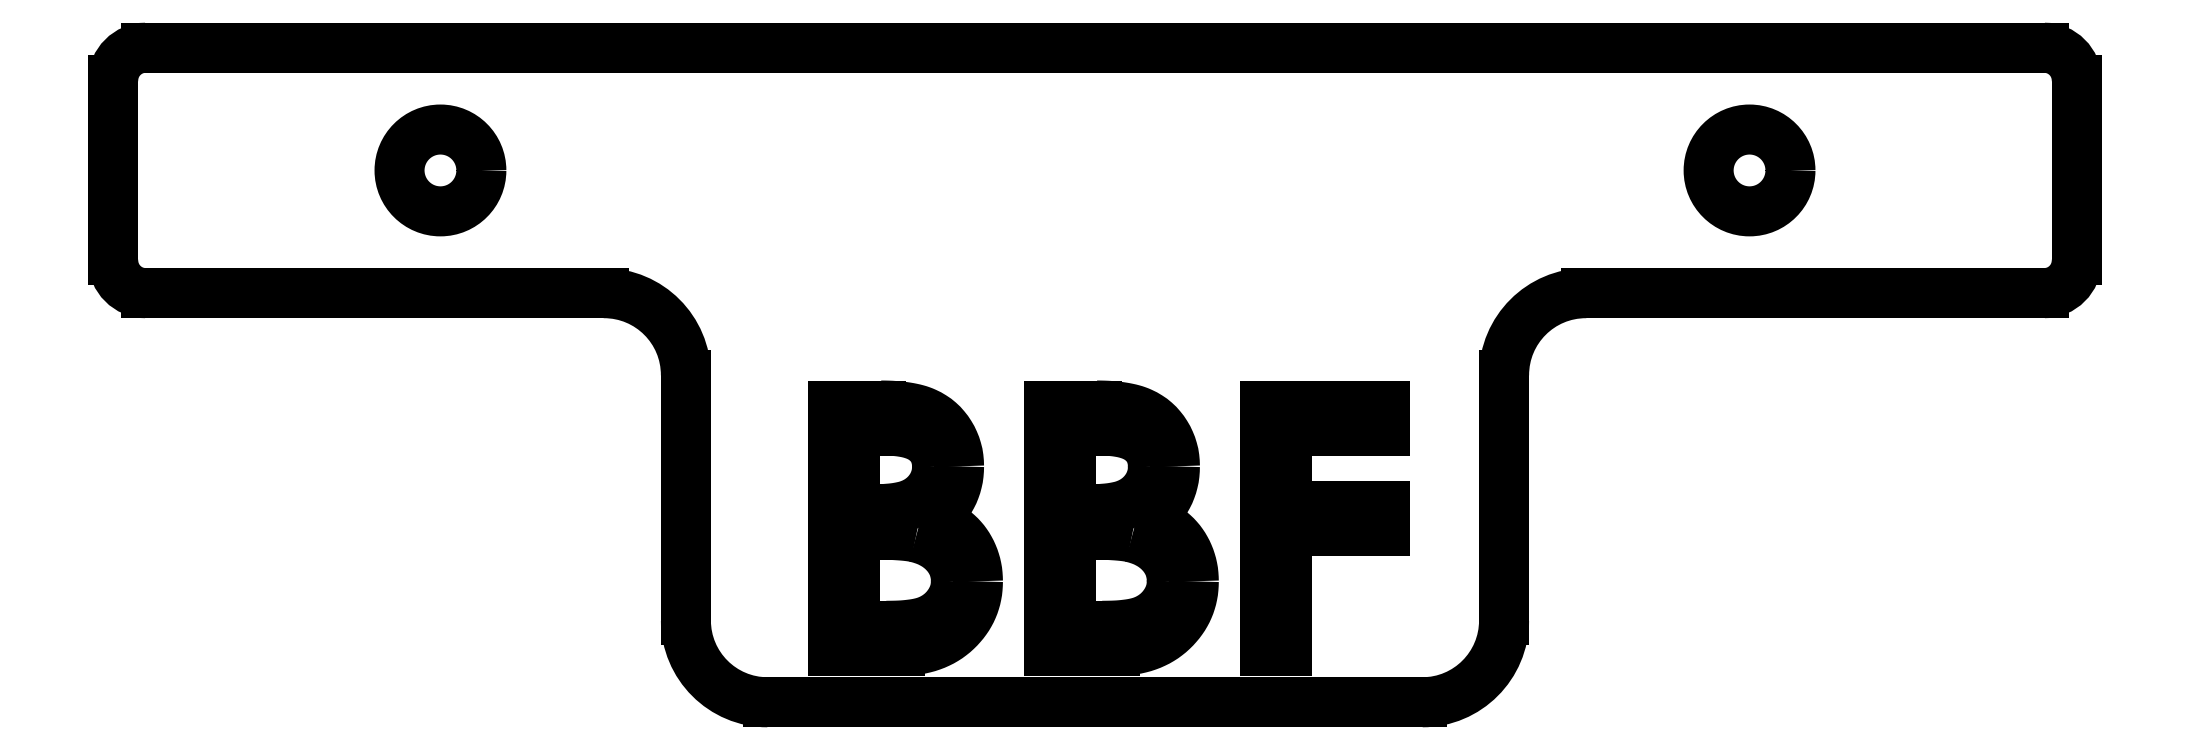
<metadata>
{"format":"dxf","ext":"dxf","renderer":"ezdxf+matplotlib","layout":"modelspace","background":"white","min_lineweight":24,"dpi":150}
</metadata>
<code>
0
SECTION
2
ENTITIES
0
SPLINE
8
0
210
0
220
0
230
1
70
     8
71
     3
72
    23
73
    19
74
     0
42
1e-09
43
1e-08
40
0
40
0
40
0
40
0
40
0.057
40
0.1118
40
0.1644
40
0.2159
40
0.2668
40
0.3175
40
0.3699
40
0.4234
40
0.4797
40
0.5392
40
0.6024
40
0.671
40
0.7445
40
0.8235
40
0.9087
40
1
40
1
40
1
40
1
10
-0.4826
20
-0.9055
30
0
10
-0.4827
20
-0.9013
30
0
10
-0.483
20
-0.8932
30
0
10
-0.4848
20
-0.8812
30
0
10
-0.4878
20
-0.8701
30
0
10
-0.4918
20
-0.8594
30
0
10
-0.4973
20
-0.8497
30
0
10
-0.5038
20
-0.8405
30
0
10
-0.5117
20
-0.8321
30
0
10
-0.5206
20
-0.8243
30
0
10
-0.5309
20
-0.8174
30
0
10
-0.5426
20
-0.8114
30
0
10
-0.5557
20
-0.8065
30
0
10
-0.57
20
-0.8022
30
0
10
-0.5859
20
-0.7992
30
0
10
-0.6031
20
-0.7967
30
0
10
-0.6217
20
-0.7955
30
0
10
-0.6346
20
-0.7953
30
0
10
-0.6413
20
-0.7952
30
0
0
SPLINE
8
0
210
0
220
0
230
1
70
     8
71
     3
72
    23
73
    19
74
     0
42
1e-09
43
1e-08
40
0
40
0
40
0
40
0
40
0.0723
40
0.1397
40
0.2023
40
0.2606
40
0.3132
40
0.3617
40
0.4057
40
0.4455
40
0.5188
40
0.5898
40
0.6589
40
0.7284
40
0.7973
40
0.8648
40
0.9314
40
1
40
1
40
1
40
1
10
-0.6874
20
-1.036
30
0
10
-0.6808
20
-1.036
30
0
10
-0.668
20
-1.035
30
0
10
-0.6495
20
-1.035
30
0
10
-0.6324
20
-1.034
30
0
10
-0.6165
20
-1.032
30
0
10
-0.6021
20
-1.03
30
0
10
-0.5891
20
-1.027
30
0
10
-0.5773
20
-1.025
30
0
10
-0.5637
20
-1.02
30
0
10
-0.5482
20
-1.013
30
0
10
-0.5318
20
-1.003
30
0
10
-0.5172
20
-0.9901
30
0
10
-0.505
20
-0.9755
30
0
10
-0.495
20
-0.9595
30
0
10
-0.488
20
-0.9422
30
0
10
-0.4833
20
-0.9242
30
0
10
-0.4828
20
-0.9118
30
0
10
-0.4826
20
-0.9055
30
0
0
SPLINE
8
0
210
0
220
0
230
1
70
     8
71
     3
72
    15
73
    11
74
     0
42
1e-09
43
1e-08
40
0
40
0
40
0
40
0
40
0.07931
40
0.172
40
0.2771
40
0.3947
40
0.5262
40
0.6713
40
0.8293
40
1
40
1
40
1
40
1
10
-0.5477
20
-1.121
30
0
10
-0.5513
20
-1.121
30
0
10
-0.5592
20
-1.119
30
0
10
-0.5721
20
-1.117
30
0
10
-0.5869
20
-1.116
30
0
10
-0.6035
20
-1.115
30
0
10
-0.6219
20
-1.114
30
0
10
-0.6423
20
-1.113
30
0
10
-0.6646
20
-1.113
30
0
10
-0.68
20
-1.113
30
0
10
-0.688
20
-1.113
30
0
0
SPLINE
8
0
210
0
220
0
230
1
70
     8
71
     3
72
    19
73
    15
74
     0
42
1e-09
43
1e-08
40
0
40
0
40
0
40
0
40
0.06029
40
0.1196
40
0.1775
40
0.2351
40
0.2921
40
0.3509
40
0.4101
40
0.4707
40
0.5948
40
0.7226
40
0.8567
40
1
40
1
40
1
40
1
10
-0.4249
20
-1.255
30
0
10
-0.425
20
-1.251
30
0
10
-0.4251
20
-1.244
30
0
10
-0.4269
20
-1.232
30
0
10
-0.4295
20
-1.221
30
0
10
-0.4328
20
-1.21
30
0
10
-0.4376
20
-1.2
30
0
10
-0.4433
20
-1.19
30
0
10
-0.4499
20
-1.18
30
0
10
-0.4603
20
-1.168
30
0
10
-0.4753
20
-1.154
30
0
10
-0.4967
20
-1.14
30
0
10
-0.521
20
-1.129
30
0
10
-0.5386
20
-1.124
30
0
10
-0.5477
20
-1.121
30
0
0
SPLINE
8
0
210
0
220
0
230
1
70
     8
71
     3
72
    23
73
    19
74
     0
42
1e-09
43
1e-08
40
0
40
0
40
0
40
0
40
0.0725
40
0.1397
40
0.2018
40
0.2598
40
0.3122
40
0.3608
40
0.4045
40
0.4437
40
0.5168
40
0.5879
40
0.658
40
0.729
40
0.7993
40
0.8666
40
0.9331
40
1
40
1
40
1
40
1
10
-0.6368
20
-1.391
30
0
10
-0.6299
20
-1.391
30
0
10
-0.6167
20
-1.391
30
0
10
-0.5976
20
-1.391
30
0
10
-0.5799
20
-1.389
30
0
10
-0.5637
20
-1.388
30
0
10
-0.5488
20
-1.386
30
0
10
-0.5353
20
-1.383
30
0
10
-0.5233
20
-1.38
30
0
10
-0.5093
20
-1.375
30
0
10
-0.4935
20
-1.368
30
0
10
-0.4765
20
-1.356
30
0
10
-0.4615
20
-1.343
30
0
10
-0.4486
20
-1.328
30
0
10
-0.4381
20
-1.311
30
0
10
-0.4305
20
-1.293
30
0
10
-0.4258
20
-1.274
30
0
10
-0.4252
20
-1.262
30
0
10
-0.4249
20
-1.255
30
0
0
SPLINE
8
0
210
0
220
0
230
1
70
     8
71
     3
72
    23
73
    19
74
     0
42
1e-09
43
1e-08
40
0
40
0
40
0
40
0
40
0.057
40
0.1118
40
0.1644
40
0.2159
40
0.2668
40
0.3175
40
0.3699
40
0.4234
40
0.4797
40
0.5392
40
0.6024
40
0.671
40
0.7445
40
0.8235
40
0.9087
40
1
40
1
40
1
40
1
10
0.177
20
-0.9055
30
0
10
0.1769
20
-0.9013
30
0
10
0.1767
20
-0.8932
30
0
10
0.1748
20
-0.8812
30
0
10
0.1718
20
-0.8701
30
0
10
0.1678
20
-0.8594
30
0
10
0.1623
20
-0.8497
30
0
10
0.1558
20
-0.8405
30
0
10
0.1479
20
-0.8321
30
0
10
0.139
20
-0.8243
30
0
10
0.1287
20
-0.8174
30
0
10
0.1171
20
-0.8114
30
0
10
0.104
20
-0.8065
30
0
10
0.08957
20
-0.8022
30
0
10
0.0737
20
-0.7992
30
0
10
0.05652
20
-0.7967
30
0
10
0.03789
20
-0.7955
30
0
10
0.025
20
-0.7953
30
0
10
0.01834
20
-0.7952
30
0
0
SPLINE
8
0
210
0
220
0
230
1
70
     8
71
     3
72
    23
73
    19
74
     0
42
1e-09
43
1e-08
40
0
40
0
40
0
40
0
40
0.0723
40
0.1397
40
0.2023
40
0.2606
40
0.3132
40
0.3617
40
0.4057
40
0.4455
40
0.5188
40
0.5898
40
0.6589
40
0.7284
40
0.7973
40
0.8648
40
0.9314
40
1
40
1
40
1
40
1
10
-0.02778
20
-1.036
30
0
10
-0.02117
20
-1.036
30
0
10
-0.008401
20
-1.035
30
0
10
0.0101
20
-1.035
30
0
10
0.02727
20
-1.034
30
0
10
0.04308
20
-1.032
30
0
10
0.05751
20
-1.03
30
0
10
0.07052
20
-1.027
30
0
10
0.08233
20
-1.025
30
0
10
0.09595
20
-1.02
30
0
10
0.1114
20
-1.013
30
0
10
0.1279
20
-1.003
30
0
10
0.1424
20
-0.9901
30
0
10
0.1546
20
-0.9755
30
0
10
0.1647
20
-0.9595
30
0
10
0.1716
20
-0.9422
30
0
10
0.1763
20
-0.9242
30
0
10
0.1768
20
-0.9118
30
0
10
0.177
20
-0.9055
30
0
0
SPLINE
8
0
210
0
220
0
230
1
70
     8
71
     3
72
    15
73
    11
74
     0
42
1e-09
43
1e-08
40
0
40
0
40
0
40
0
40
0.07931
40
0.172
40
0.2771
40
0.3947
40
0.5262
40
0.6713
40
0.8293
40
1
40
1
40
1
40
1
10
0.1119
20
-1.121
30
0
10
0.1083
20
-1.121
30
0
10
0.1004
20
-1.119
30
0
10
0.08748
20
-1.117
30
0
10
0.07275
20
-1.116
30
0
10
0.05616
20
-1.115
30
0
10
0.03768
20
-1.114
30
0
10
0.01729
20
-1.113
30
0
10
-0.004945
20
-1.113
30
0
10
-0.02037
20
-1.113
30
0
10
-0.02839
20
-1.113
30
0
0
SPLINE
8
0
210
0
220
0
230
1
70
     8
71
     3
72
    19
73
    15
74
     0
42
1e-09
43
1e-08
40
0
40
0
40
0
40
0
40
0.06029
40
0.1196
40
0.1775
40
0.2351
40
0.2921
40
0.3509
40
0.4101
40
0.4707
40
0.5948
40
0.7226
40
0.8567
40
1
40
1
40
1
40
1
10
0.2347
20
-1.255
30
0
10
0.2346
20
-1.251
30
0
10
0.2345
20
-1.244
30
0
10
0.2327
20
-1.232
30
0
10
0.2302
20
-1.221
30
0
10
0.2268
20
-1.21
30
0
10
0.222
20
-1.2
30
0
10
0.2163
20
-1.19
30
0
10
0.2097
20
-1.18
30
0
10
0.1994
20
-1.168
30
0
10
0.1843
20
-1.154
30
0
10
0.163
20
-1.14
30
0
10
0.1387
20
-1.129
30
0
10
0.121
20
-1.124
30
0
10
0.1119
20
-1.121
30
0
0
SPLINE
8
0
210
0
220
0
230
1
70
     8
71
     3
72
    23
73
    19
74
     0
42
1e-09
43
1e-08
40
0
40
0
40
0
40
0
40
0.0725
40
0.1397
40
0.2018
40
0.2598
40
0.3122
40
0.3608
40
0.4045
40
0.4437
40
0.5168
40
0.5879
40
0.658
40
0.729
40
0.7993
40
0.8666
40
0.9331
40
1
40
1
40
1
40
1
10
0.02285
20
-1.391
30
0
10
0.02971
20
-1.391
30
0
10
0.04293
20
-1.391
30
0
10
0.06202
20
-1.391
30
0
10
0.07972
20
-1.389
30
0
10
0.09594
20
-1.388
30
0
10
0.1109
20
-1.386
30
0
10
0.1243
20
-1.383
30
0
10
0.1364
20
-1.38
30
0
10
0.1503
20
-1.375
30
0
10
0.1661
20
-1.368
30
0
10
0.1831
20
-1.356
30
0
10
0.1982
20
-1.343
30
0
10
0.211
20
-1.328
30
0
10
0.2215
20
-1.311
30
0
10
0.2291
20
-1.293
30
0
10
0.2338
20
-1.274
30
0
10
0.2344
20
-1.262
30
0
10
0.2347
20
-1.255
30
0
0
SPLINE
8
0
210
0
220
0
230
1
70
     8
71
     3
72
    23
73
    19
74
     0
42
1e-09
43
1e-08
40
0
40
0
40
0
40
0
40
0.06116
40
0.1203
40
0.1782
40
0.2352
40
0.2927
40
0.3512
40
0.4105
40
0.4717
40
0.5338
40
0.5957
40
0.6579
40
0.7213
40
0.7868
40
0.8547
40
0.9255
40
1
40
1
40
1
40
1
10
-0.3576
20
-1.255
30
0
10
-0.3578
20
-1.263
30
0
10
-0.3582
20
-1.277
30
0
10
-0.3613
20
-1.298
30
0
10
-0.3664
20
-1.319
30
0
10
-0.3735
20
-1.338
30
0
10
-0.3828
20
-1.356
30
0
10
-0.394
20
-1.374
30
0
10
-0.4074
20
-1.391
30
0
10
-0.4225
20
-1.407
30
0
10
-0.4394
20
-1.421
30
0
10
-0.4578
20
-1.434
30
0
10
-0.4777
20
-1.444
30
0
10
-0.4988
20
-1.453
30
0
10
-0.5214
20
-1.46
30
0
10
-0.5454
20
-1.465
30
0
10
-0.5708
20
-1.468
30
0
10
-0.5882
20
-1.468
30
0
10
-0.5971
20
-1.468
30
0
0
SPLINE
8
0
210
0
220
0
230
1
70
     8
71
     3
72
    19
73
    15
74
     0
42
1e-09
43
1e-08
40
0
40
0
40
0
40
0
40
0.1061
40
0.2029
40
0.2903
40
0.3702
40
0.4464
40
0.5214
40
0.5983
40
0.6761
40
0.7555
40
0.8349
40
0.9166
40
1
40
1
40
1
40
1
10
-0.502
20
-1.064
30
0
10
-0.4935
20
-1.067
30
0
10
-0.4772
20
-1.073
30
0
10
-0.4547
20
-1.084
30
0
10
-0.4354
20
-1.096
30
0
10
-0.4191
20
-1.109
30
0
10
-0.4051
20
-1.124
30
0
10
-0.3928
20
-1.139
30
0
10
-0.3824
20
-1.156
30
0
10
-0.3735
20
-1.174
30
0
10
-0.3665
20
-1.193
30
0
10
-0.3613
20
-1.213
30
0
10
-0.3583
20
-1.234
30
0
10
-0.3578
20
-1.248
30
0
10
-0.3576
20
-1.255
30
0
0
SPLINE
8
0
210
0
220
0
230
1
70
     8
71
     3
72
    15
73
    11
74
     0
42
1e-09
43
1e-08
40
0
40
0
40
0
40
0
40
0.1306
40
0.2566
40
0.3806
40
0.5036
40
0.6257
40
0.7475
40
0.8718
40
1
40
1
40
1
40
1
10
-0.4153
20
-0.9041
30
0
10
-0.4155
20
-0.9124
30
0
10
-0.416
20
-0.9287
30
0
10
-0.4204
20
-0.9525
30
0
10
-0.4273
20
-0.9752
30
0
10
-0.4369
20
-0.9966
30
0
10
-0.4493
20
-1.016
30
0
10
-0.4641
20
-1.034
30
0
10
-0.4819
20
-1.05
30
0
10
-0.4952
20
-1.059
30
0
10
-0.502
20
-1.064
30
0
0
SPLINE
8
0
210
0
220
0
230
1
70
     8
71
     3
72
    23
73
    19
74
     0
42
1e-09
43
1e-08
40
0
40
0
40
0
40
0
40
0.06259
40
0.1213
40
0.1767
40
0.2284
40
0.2769
40
0.3219
40
0.3641
40
0.4034
40
0.478
40
0.5505
40
0.6236
40
0.6982
40
0.7734
40
0.8473
40
0.9228
40
1
40
1
40
1
40
1
10
-0.6536
20
-0.7183
30
0
10
-0.6464
20
-0.7183
30
0
10
-0.6325
20
-0.7184
30
0
10
-0.6124
20
-0.7195
30
0
10
-0.5934
20
-0.7211
30
0
10
-0.5758
20
-0.7235
30
0
10
-0.5595
20
-0.7265
30
0
10
-0.5443
20
-0.7301
30
0
10
-0.5305
20
-0.7343
30
0
10
-0.514
20
-0.7412
30
0
10
-0.4951
20
-0.7513
30
0
10
-0.4747
20
-0.7663
30
0
10
-0.4573
20
-0.7846
30
0
10
-0.4422
20
-0.8053
30
0
10
-0.4303
20
-0.828
30
0
10
-0.4216
20
-0.8523
30
0
10
-0.4162
20
-0.8778
30
0
10
-0.4156
20
-0.8953
30
0
10
-0.4153
20
-0.9041
30
0
0
CIRCLE
8
0
10
2
20
0
30
0
40
0.125
0
CIRCLE
8
0
10
-2
20
0
30
0
40
0.125
0
SPLINE
8
0
210
0
220
0
230
1
70
     8
71
     3
72
    23
73
    19
74
     0
42
1e-09
43
1e-08
40
0
40
0
40
0
40
0
40
0.06116
40
0.1203
40
0.1782
40
0.2352
40
0.2927
40
0.3512
40
0.4105
40
0.4717
40
0.5338
40
0.5957
40
0.6579
40
0.7213
40
0.7868
40
0.8547
40
0.9255
40
1
40
1
40
1
40
1
10
0.302
20
-1.255
30
0
10
0.3018
20
-1.263
30
0
10
0.3014
20
-1.277
30
0
10
0.2983
20
-1.298
30
0
10
0.2932
20
-1.319
30
0
10
0.2861
20
-1.338
30
0
10
0.2769
20
-1.356
30
0
10
0.2656
20
-1.374
30
0
10
0.2522
20
-1.391
30
0
10
0.2372
20
-1.407
30
0
10
0.2202
20
-1.421
30
0
10
0.2019
20
-1.434
30
0
10
0.182
20
-1.444
30
0
10
0.1608
20
-1.453
30
0
10
0.1382
20
-1.46
30
0
10
0.1142
20
-1.465
30
0
10
0.08884
20
-1.468
30
0
10
0.07143
20
-1.468
30
0
10
0.06251
20
-1.468
30
0
0
SPLINE
8
0
210
0
220
0
230
1
70
     8
71
     3
72
    19
73
    15
74
     0
42
1e-09
43
1e-08
40
0
40
0
40
0
40
0
40
0.1061
40
0.2029
40
0.2903
40
0.3702
40
0.4464
40
0.5214
40
0.5983
40
0.6761
40
0.7555
40
0.8349
40
0.9166
40
1
40
1
40
1
40
1
10
0.1576
20
-1.064
30
0
10
0.1661
20
-1.067
30
0
10
0.1824
20
-1.073
30
0
10
0.2049
20
-1.084
30
0
10
0.2242
20
-1.096
30
0
10
0.2406
20
-1.109
30
0
10
0.2546
20
-1.124
30
0
10
0.2668
20
-1.139
30
0
10
0.2772
20
-1.156
30
0
10
0.2862
20
-1.174
30
0
10
0.2931
20
-1.193
30
0
10
0.2984
20
-1.213
30
0
10
0.3014
20
-1.234
30
0
10
0.3018
20
-1.248
30
0
10
0.302
20
-1.255
30
0
0
SPLINE
8
0
210
0
220
0
230
1
70
     8
71
     3
72
    15
73
    11
74
     0
42
1e-09
43
1e-08
40
0
40
0
40
0
40
0
40
0.1306
40
0.2566
40
0.3806
40
0.5036
40
0.6257
40
0.7475
40
0.8718
40
1
40
1
40
1
40
1
10
0.2443
20
-0.9041
30
0
10
0.2441
20
-0.9124
30
0
10
0.2436
20
-0.9287
30
0
10
0.2392
20
-0.9525
30
0
10
0.2323
20
-0.9752
30
0
10
0.2227
20
-0.9966
30
0
10
0.2103
20
-1.016
30
0
10
0.1955
20
-1.034
30
0
10
0.1777
20
-1.05
30
0
10
0.1644
20
-1.059
30
0
10
0.1576
20
-1.064
30
0
0
SPLINE
8
0
210
0
220
0
230
1
70
     8
71
     3
72
    23
73
    19
74
     0
42
1e-09
43
1e-08
40
0
40
0
40
0
40
0
40
0.06259
40
0.1213
40
0.1767
40
0.2284
40
0.2769
40
0.3219
40
0.3641
40
0.4034
40
0.478
40
0.5505
40
0.6236
40
0.6982
40
0.7734
40
0.8473
40
0.9228
40
1
40
1
40
1
40
1
10
0.006019
20
-0.7183
30
0
10
0.01318
20
-0.7183
30
0
10
0.02707
20
-0.7184
30
0
10
0.04726
20
-0.7195
30
0
10
0.06617
20
-0.7211
30
0
10
0.0838
20
-0.7235
30
0
10
0.1002
20
-0.7265
30
0
10
0.1153
20
-0.7301
30
0
10
0.1291
20
-0.7343
30
0
10
0.1456
20
-0.7412
30
0
10
0.1645
20
-0.7513
30
0
10
0.1849
20
-0.7663
30
0
10
0.2023
20
-0.7846
30
0
10
0.2174
20
-0.8053
30
0
10
0.2293
20
-0.828
30
0
10
0.238
20
-0.8523
30
0
10
0.2435
20
-0.8778
30
0
10
0.244
20
-0.8953
30
0
10
0.2443
20
-0.9041
30
0
0
LINE
8
0
10
-0.6413
20
-0.7952
30
0
11
-0.7326
21
-0.7952
31
0
0
LINE
8
0
10
-0.7326
20
-1.036
30
0
11
-0.6874
21
-1.036
31
0
0
LINE
8
0
10
-0.7326
20
-0.7952
30
0
11
-0.7326
21
-1.036
31
0
0
LINE
8
0
10
-0.688
20
-1.113
30
0
11
-0.7326
21
-1.113
31
0
0
LINE
8
0
10
-0.7326
20
-1.391
30
0
11
-0.6368
21
-1.391
31
0
0
LINE
8
0
10
-0.7326
20
-1.113
30
0
11
-0.7326
21
-1.391
31
0
0
LINE
8
0
10
0.01834
20
-0.7952
30
0
11
-0.07301
21
-0.7952
31
0
0
LINE
8
0
10
-0.07301
20
-1.036
30
0
11
-0.02778
21
-1.036
31
0
0
LINE
8
0
10
-0.07301
20
-0.7952
30
0
11
-0.07301
21
-1.036
31
0
0
LINE
8
0
10
-0.02839
20
-1.113
30
0
11
-0.07301
21
-1.113
31
0
0
LINE
8
0
10
-0.07301
20
-1.391
30
0
11
0.02285
21
-1.391
31
0
0
LINE
8
0
10
-0.07301
20
-1.113
30
0
11
-0.07301
21
-1.391
31
0
0
LINE
8
0
10
0.5866
20
-1.103
30
0
11
0.5866
21
-1.468
31
0
0
LINE
8
0
10
0.8847
20
-1.103
30
0
11
0.5866
21
-1.103
31
0
0
LINE
8
0
10
0.8847
20
-1.026
30
0
11
0.8847
21
-1.103
31
0
0
LINE
8
0
10
0.5866
20
-1.026
30
0
11
0.8847
21
-1.026
31
0
0
LINE
8
0
10
0.5866
20
-0.7952
30
0
11
0.5866
21
-1.026
31
0
0
LINE
8
0
10
0.8847
20
-0.7952
30
0
11
0.5866
21
-0.7952
31
0
0
LINE
8
0
10
0.8847
20
-0.7183
30
0
11
0.8847
21
-0.7952
31
0
0
LINE
8
0
10
0.5193
20
-0.7183
30
0
11
0.8847
21
-0.7183
31
0
0
LINE
8
0
10
0.5193
20
-1.468
30
0
11
0.5193
21
-0.7183
31
0
0
LINE
8
0
10
0.5866
20
-1.468
30
0
11
0.5193
21
-1.468
31
0
0
LINE
8
0
10
-0.7999
20
-0.7183
30
0
11
-0.6536
21
-0.7183
31
0
0
LINE
8
0
10
-0.7999
20
-1.468
30
0
11
-0.7999
21
-0.7183
31
0
0
LINE
8
0
10
-3
20
0.275
30
0
11
-3
21
-0.275
31
0
0
LINE
8
0
10
2.9
20
0.375
30
0
11
-2.9
21
0.375
31
0
0
LINE
8
0
10
3
20
-0.275
30
0
11
3
21
0.275
31
0
0
LINE
8
0
10
1.25
20
-1.375
30
0
11
1.25
21
-0.625
31
0
0
LINE
8
0
10
-1
20
-1.625
30
0
11
1
21
-1.625
31
0
0
LINE
8
0
10
-1.25
20
-0.625
30
0
11
-1.25
21
-1.375
31
0
0
LINE
8
0
10
-2.9
20
-0.375
30
0
11
-1.5
21
-0.375
31
0
0
LINE
8
0
10
-0.1403
20
-0.7183
30
0
11
0.006019
21
-0.7183
31
0
0
LINE
8
0
10
-0.1403
20
-1.468
30
0
11
-0.1403
21
-0.7183
31
0
0
LINE
8
0
10
0.06251
20
-1.468
30
0
11
-0.1403
21
-1.468
31
0
0
LINE
8
0
10
-0.5971
20
-1.468
30
0
11
-0.7999
21
-1.468
31
0
0
LINE
8
0
10
1.5
20
-0.375
30
0
11
2.9
21
-0.375
31
0
0
ARC
8
0
10
2.9
20
0.275
30
0
40
0.1
50
0
51
90
0
ARC
8
0
10
2.9
20
-0.275
30
0
40
0.1
50
270
51
0
0
ARC
8
0
10
1.5
20
-0.625
30
0
40
0.25
50
90
51
180
0
ARC
8
0
10
1
20
-1.375
30
0
40
0.25
50
270
51
0
0
ARC
8
0
10
-1
20
-1.375
30
0
40
0.25
50
180
51
270
0
ARC
8
0
10
-2.9
20
-0.275
30
0
40
0.1
50
180
51
270
0
ARC
8
0
10
-2.9
20
0.275
30
0
40
0.1
50
90
51
180
0
ARC
8
0
10
-1.5
20
-0.625
30
0
40
0.25
50
0
51
90
0
ENDSEC
0
EOF

</code>
